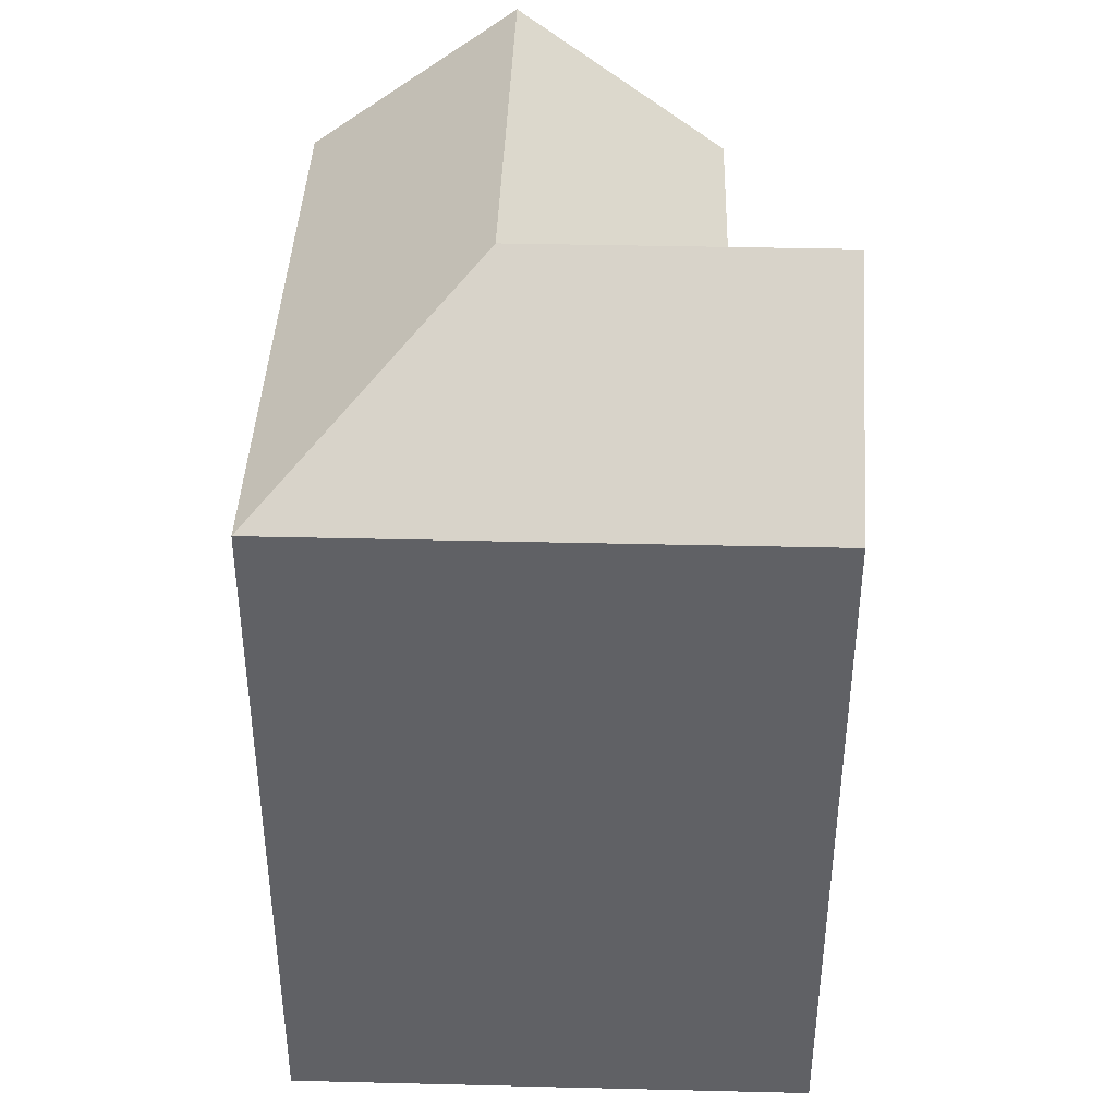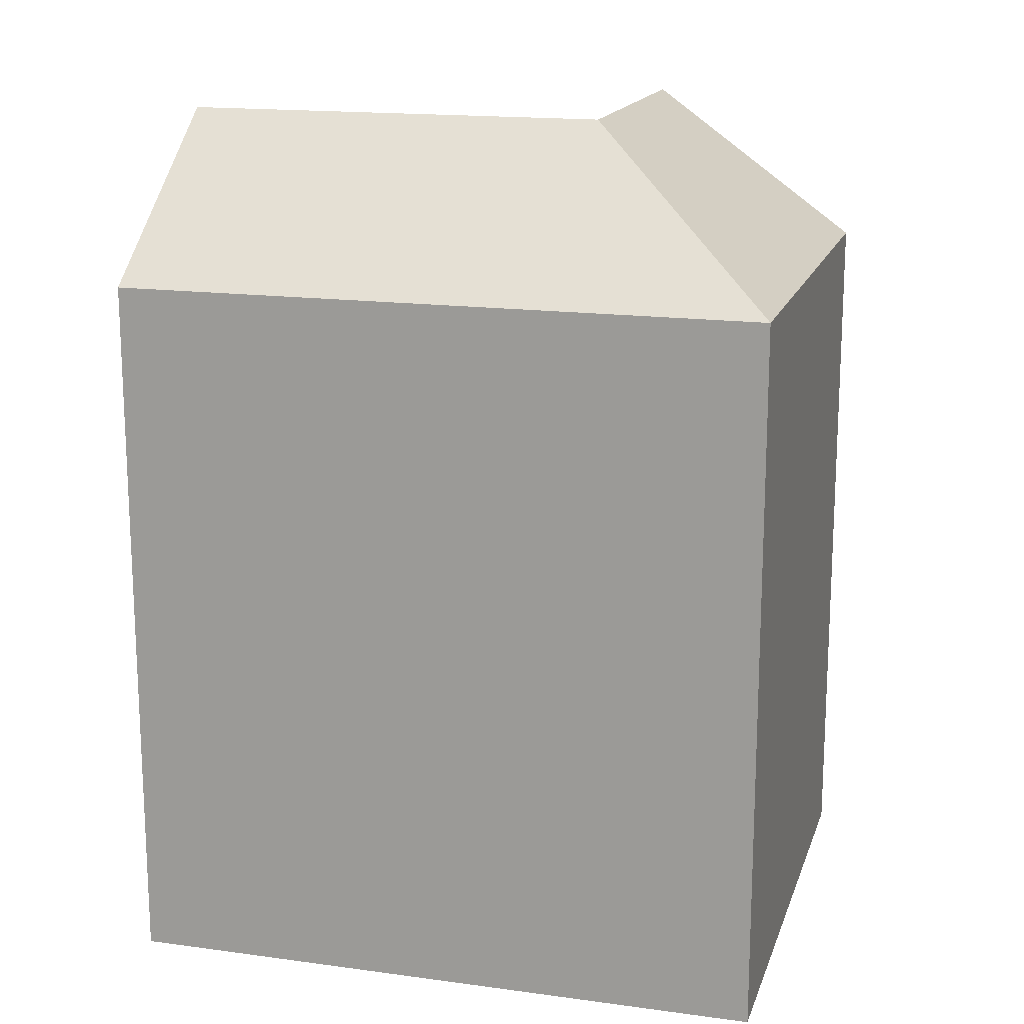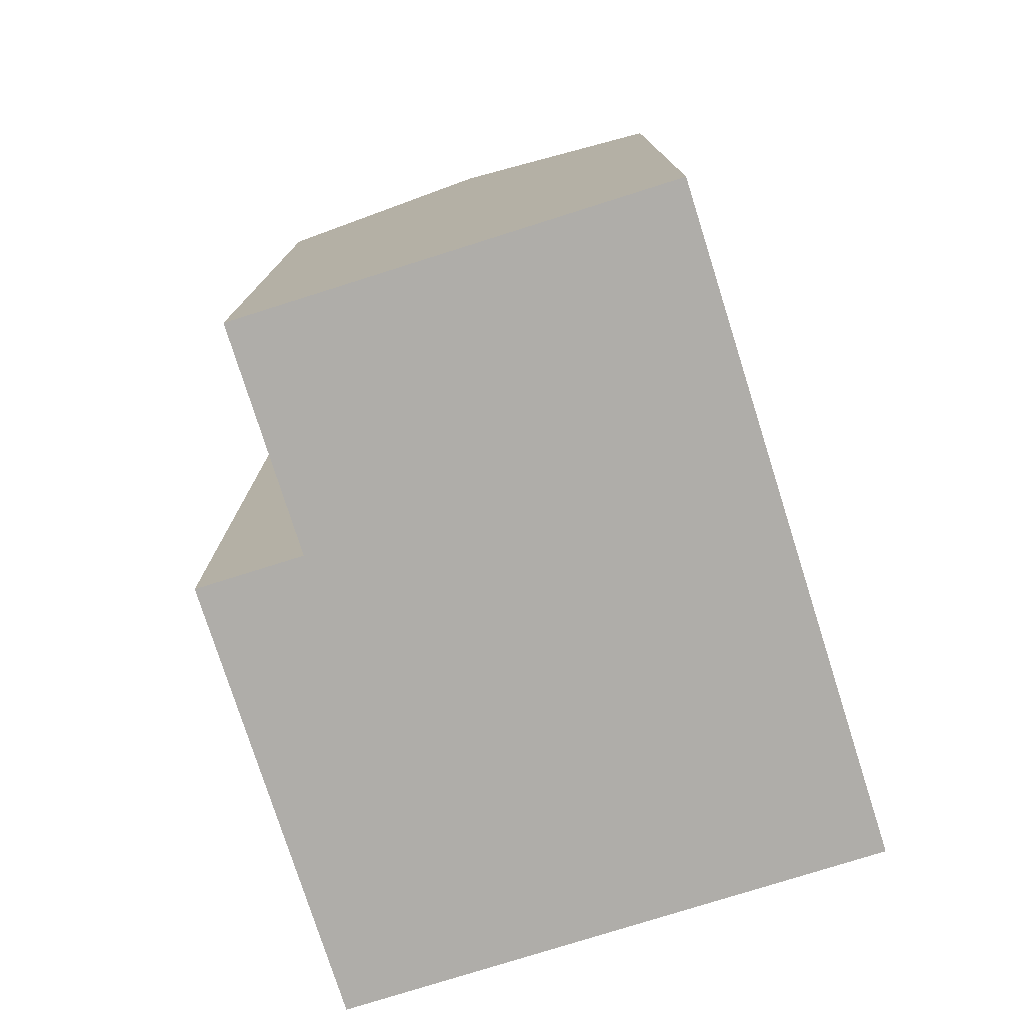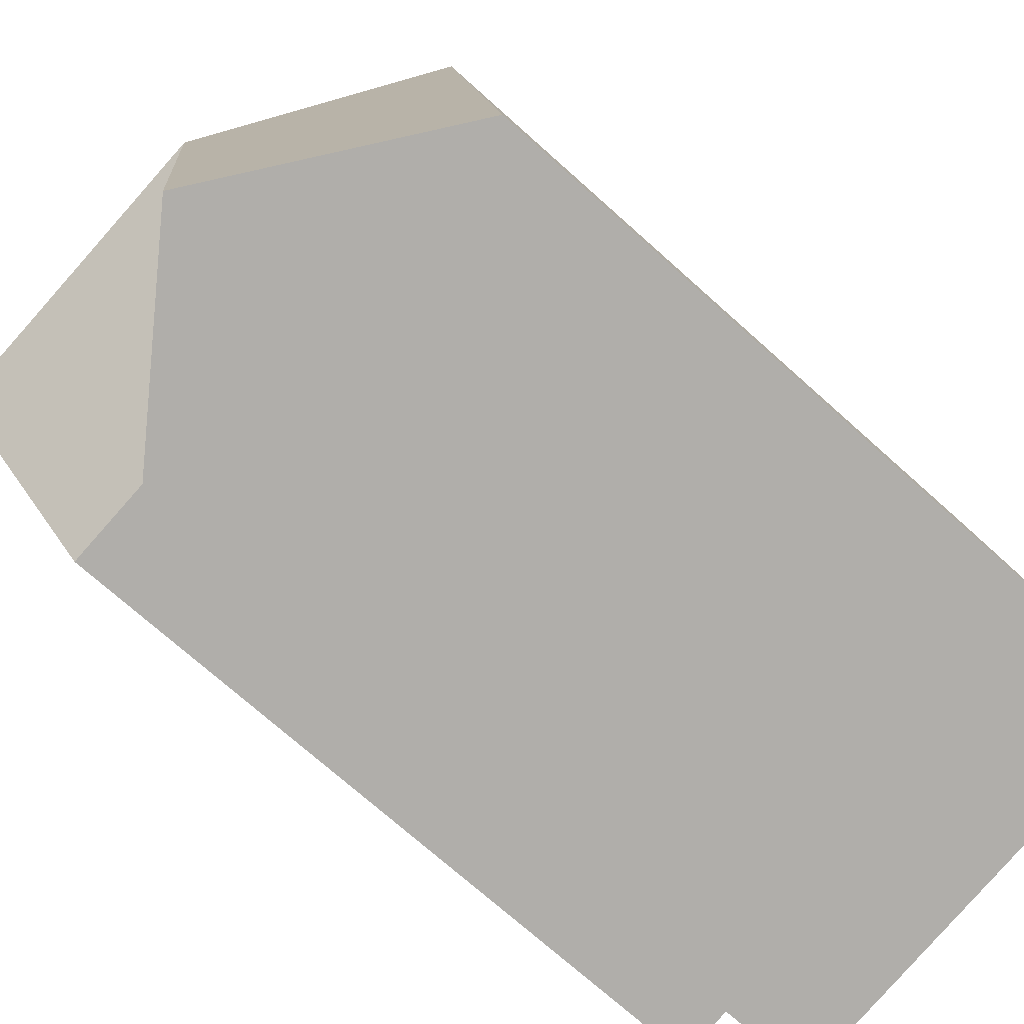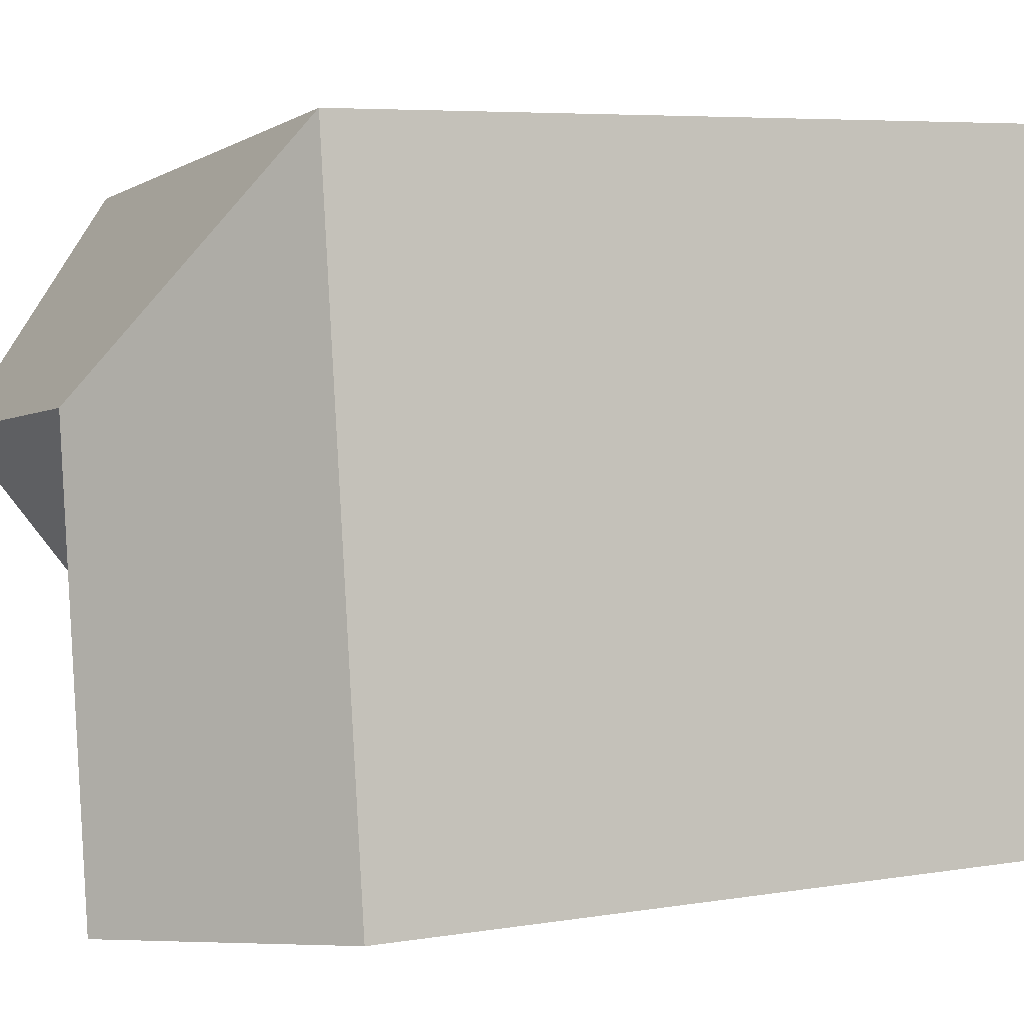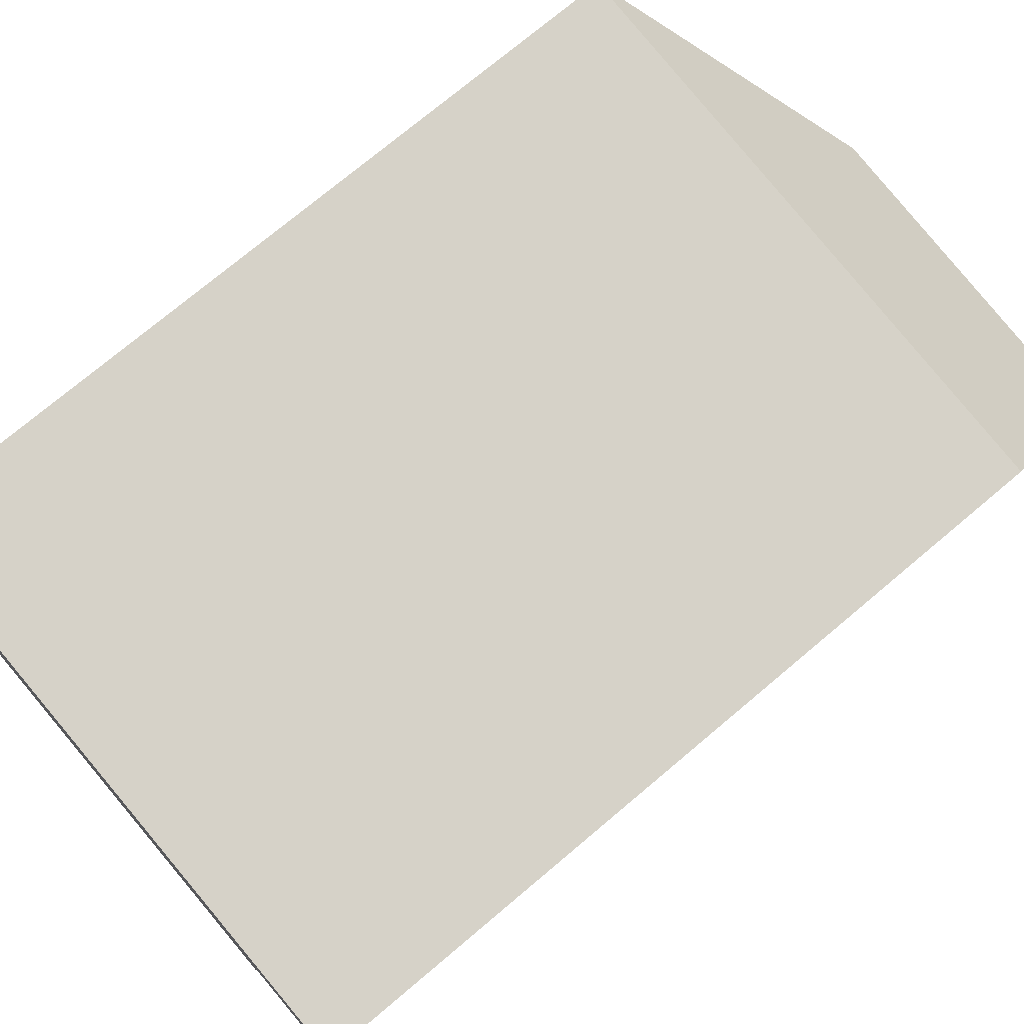
<metadata>
{"format":"obj","ext":"obj","renderer":"f3d","projection":"perspective","resolution":1024,"background":"white","views":[{"elev":39.5,"azim":8.7,"up":"+Y"},{"elev":16.4,"azim":-67.4,"up":"+Y"},{"elev":-77.4,"azim":-155.5,"up":"+Y"},{"elev":-72.2,"azim":-131.9,"up":"+Z"},{"elev":5.9,"azim":-116.8,"up":"+Z"},{"elev":73.7,"azim":49.8,"up":"+Z"}]}
</metadata>
<code>
v  5.488 22.65 -0.6736
v  0.7007 18.62 5.707
v  6.188 22.65 5.034
v  0.0003975 18.62 -0.0005899
v  10.97 18.62 -1.346
v  11.68 18.62 4.361
v  15.03 22.65 9.589
v  12.36 22.65 9.917
v  14.36 18.62 4.031
v  15.7 18.62 15.15
v  13.04 18.62 15.47
v  6.87 22.65 10.59
v  2.064 18.62 16.82
v  0 0 0
v  0.7003 -3.495e-16 5.707
v  10.97 8.24e-17 -1.346
v  11.67 -2.671e-16 4.361
v  14.36 -2.469e-16 4.032
v  15.7 -9.275e-16 15.15
v  13.04 -9.475e-16 15.47
v  2.064 -1.03e-15 16.82
g defaultobject
f 1 2 3
f 2 1 4
f 5 3 6
f 3 5 1
f 7 6 8
f 6 7 9
f 10 8 11
f 8 10 7
f 8 6 12
f 12 11 8
f 11 12 13
f 13 3 2
f 3 13 12
f 12 6 3
f 2 14 15
f 14 2 4
f 4 16 14
f 16 4 5
f 5 4 1
f 16 6 17
f 6 16 5
f 6 18 17
f 18 6 9
f 9 19 18
f 19 9 10
f 10 9 7
f 19 11 20
f 11 19 10
f 20 13 21
f 13 20 11
f 13 15 21
f 15 13 2
f 15 16 17
f 16 15 14
f 18 20 17
f 20 18 19
f 21 17 20
f 17 21 15

</code>
